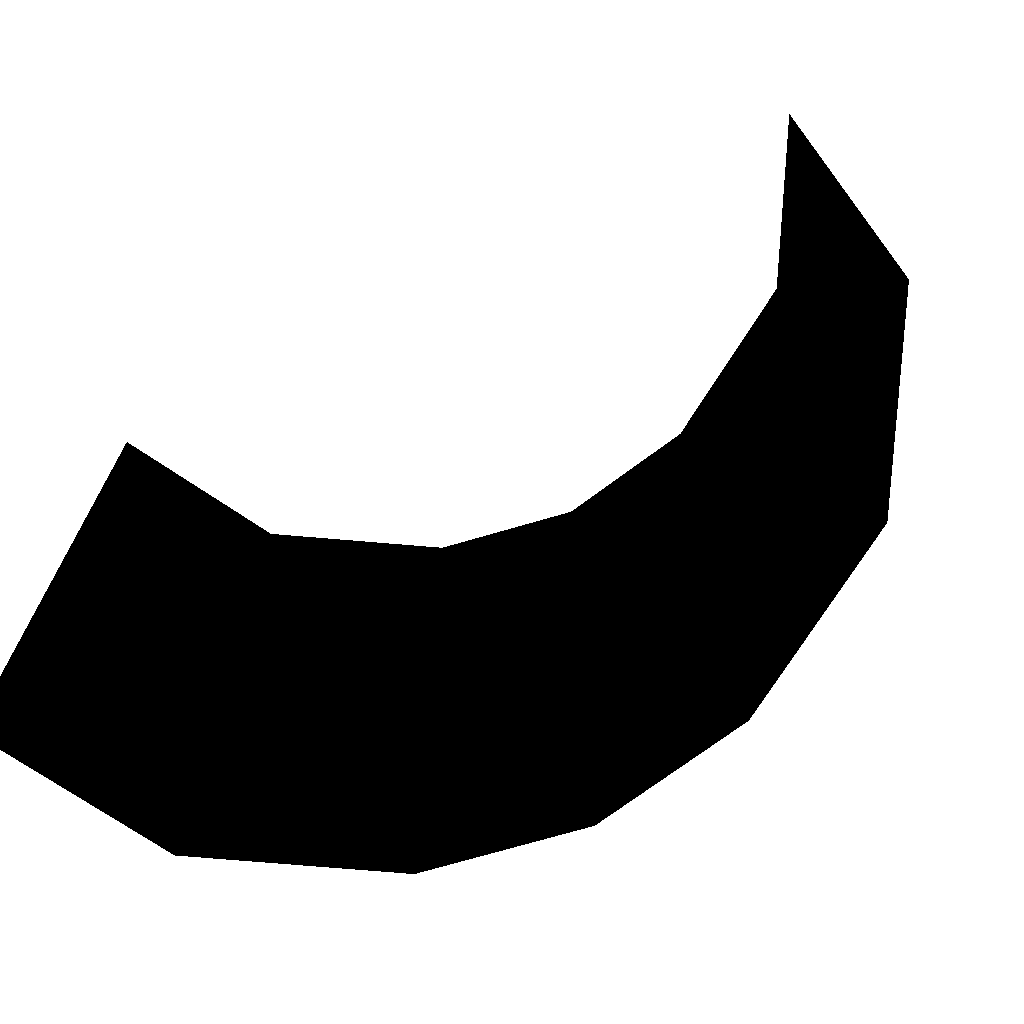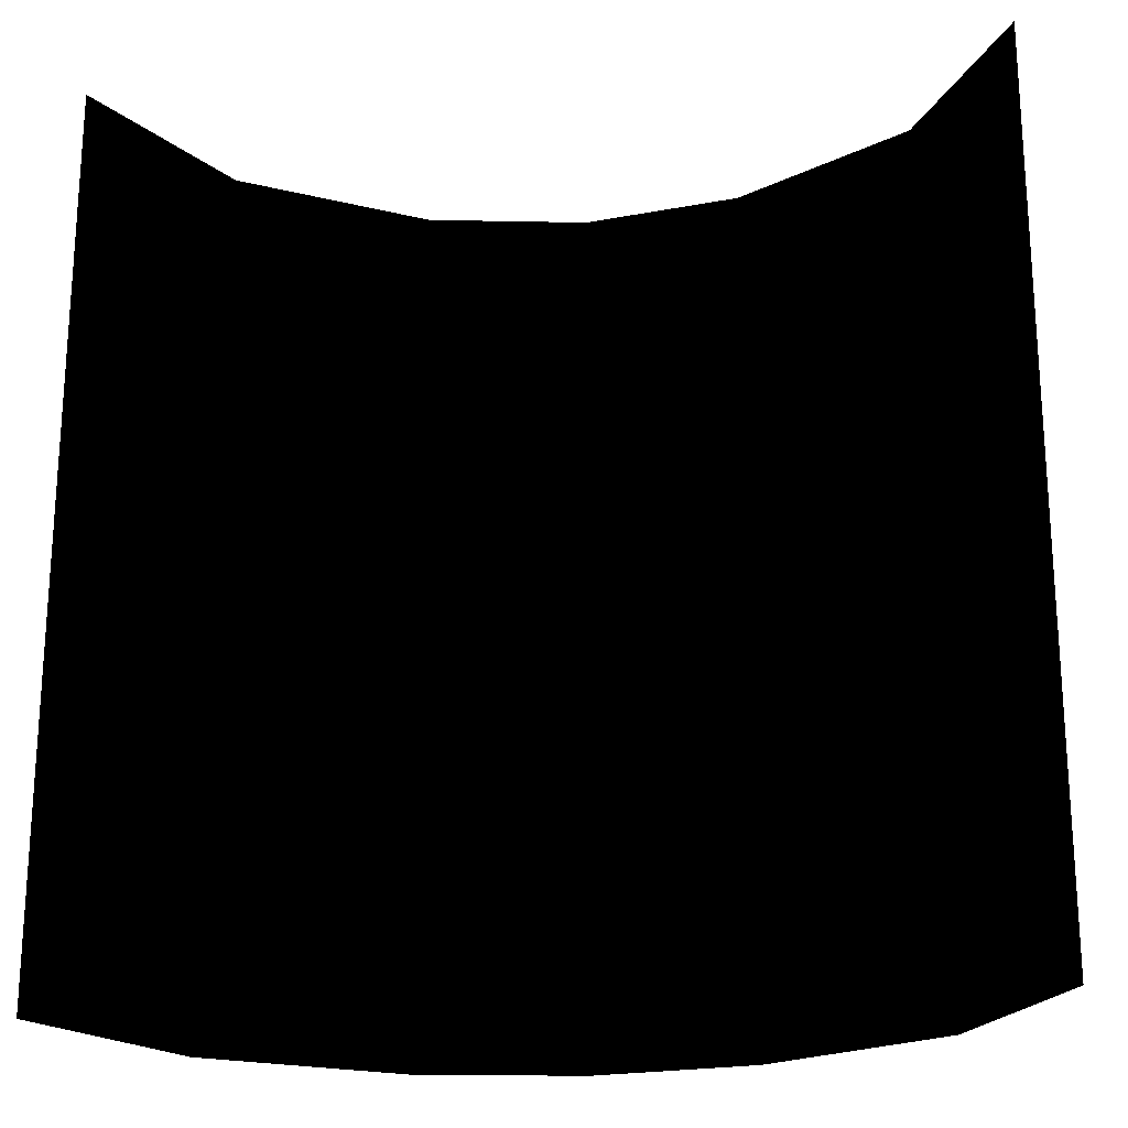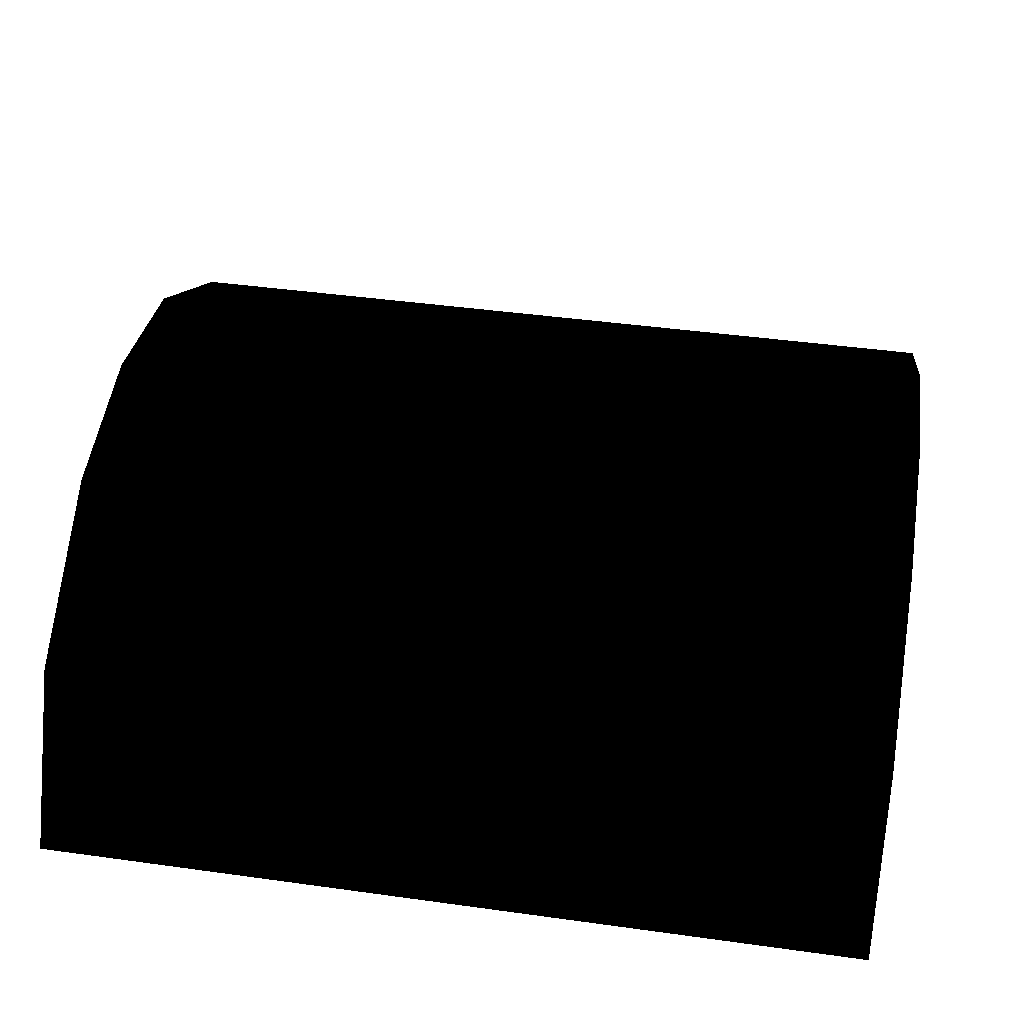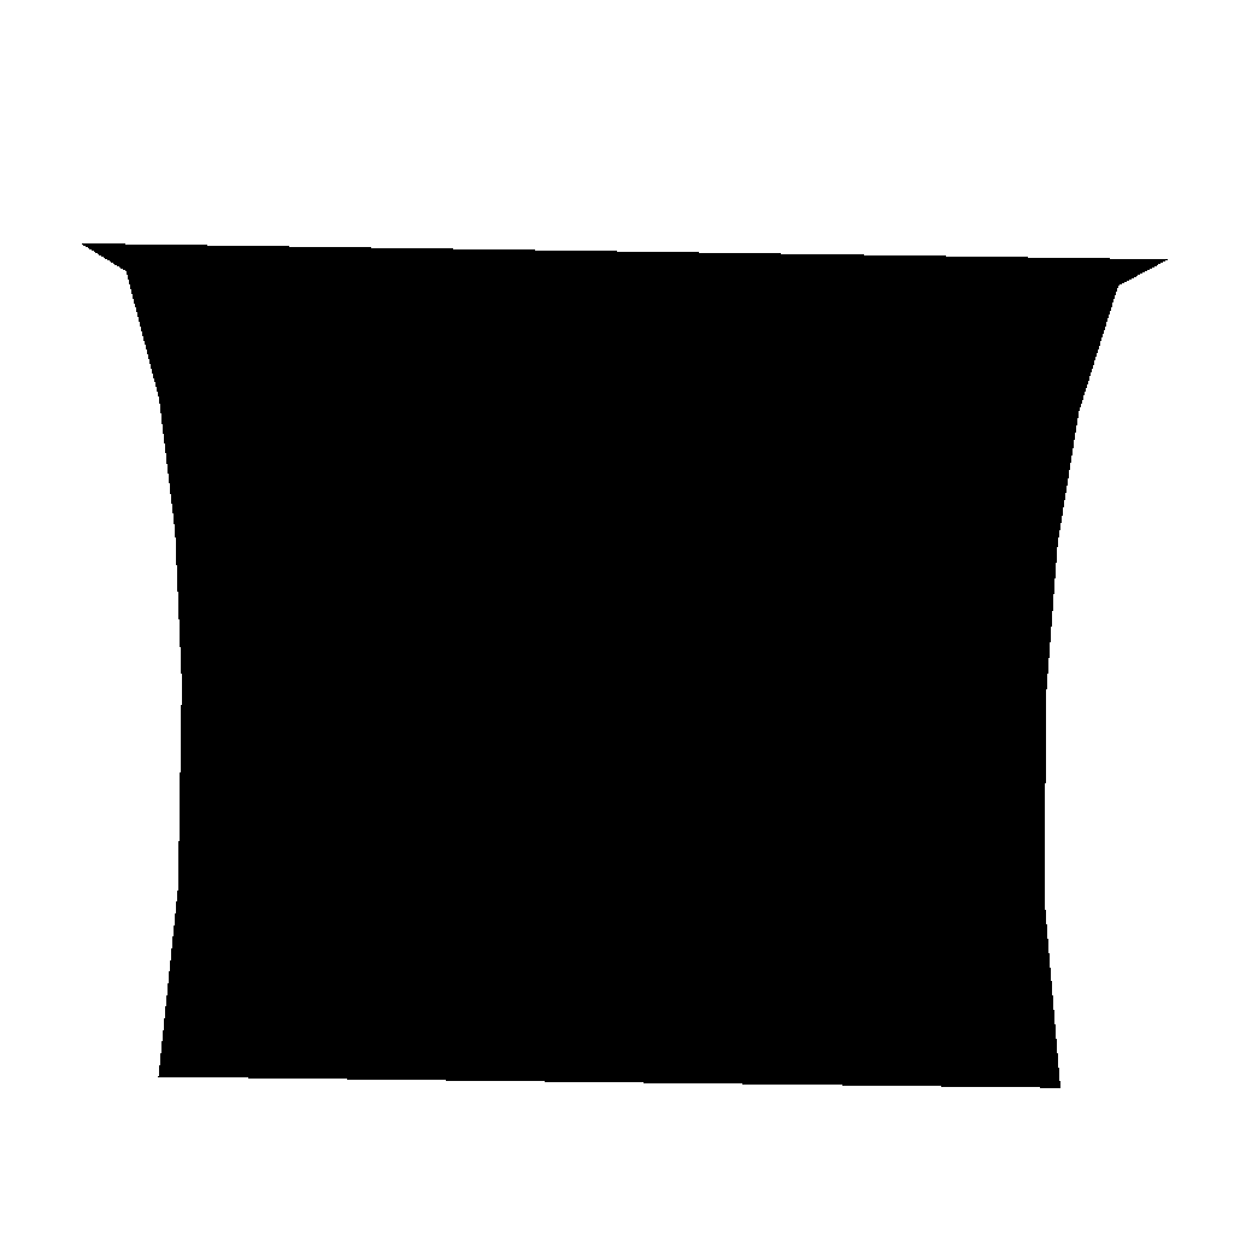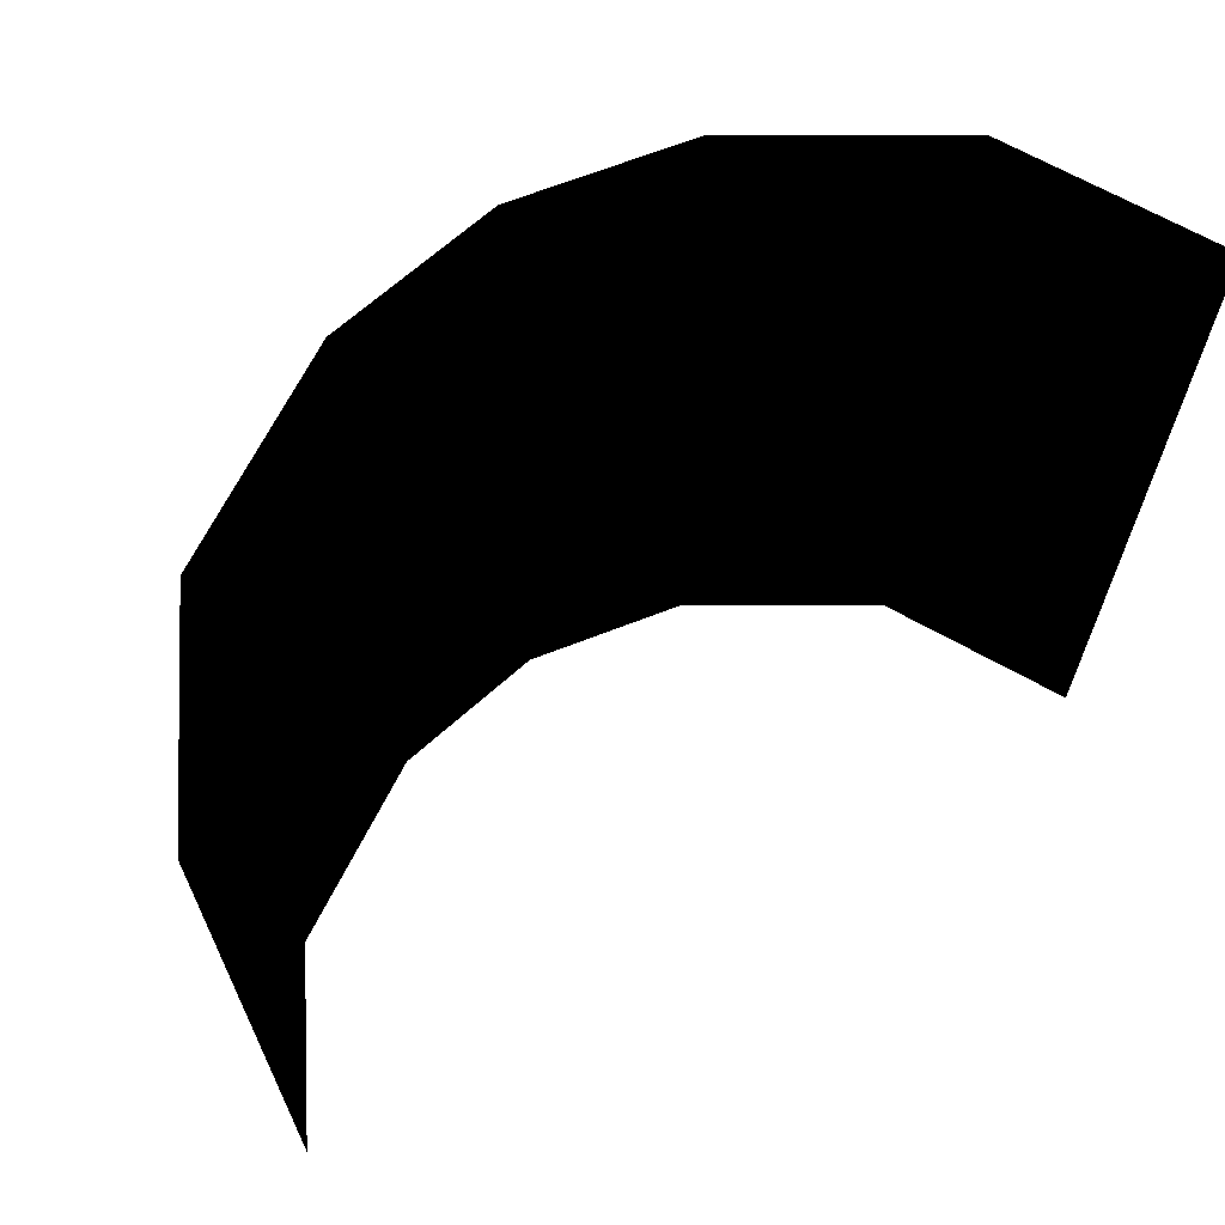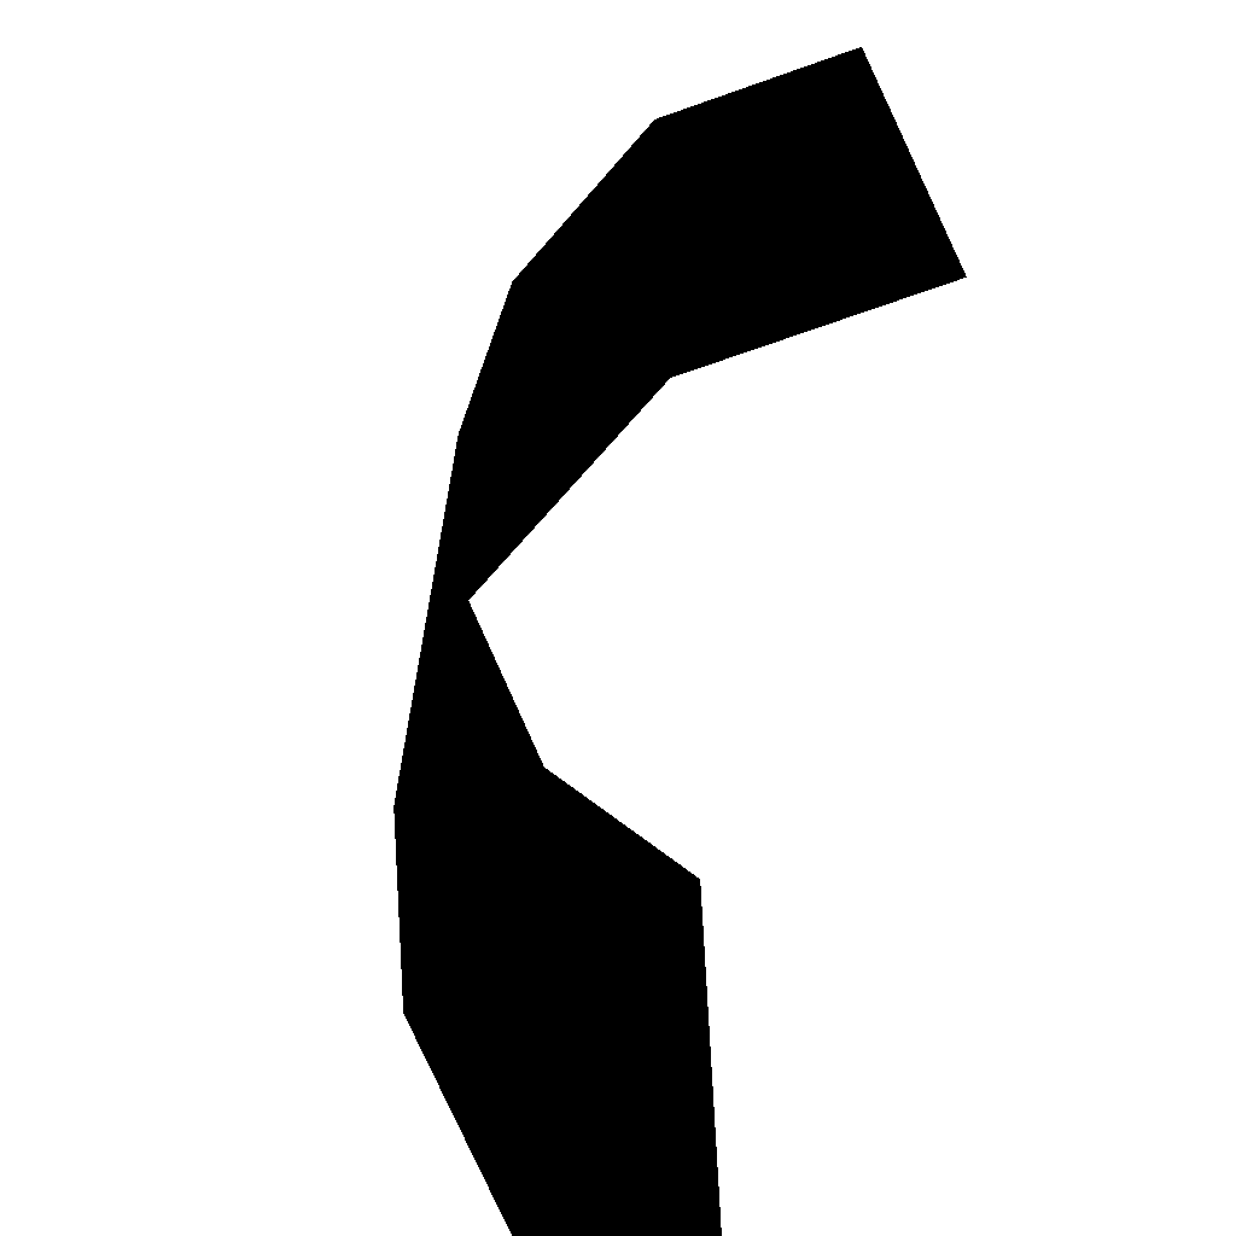
<metadata>
{"format":"obj","ext":"obj","renderer":"f3d","projection":"perspective","resolution":1024,"background":"white","views":[{"elev":-72.2,"azim":-153.3,"up":"+Y"},{"elev":-21.5,"azim":-171.7,"up":"+Y"},{"elev":43.5,"azim":99.3,"up":"+Z"},{"elev":-59.9,"azim":-90.9,"up":"+Z"},{"elev":67.1,"azim":148.3,"up":"+Y"},{"elev":-69.4,"azim":80.6,"up":"+Y"}]}
</metadata>
<code>
g polygon0
v 0 2.916 13.83
v 0 29.77 13.83
v -4.853 2.916 12.95
v -4.853 29.77 12.95
v -10.22 2.916 9.647
v -10.22 29.77 9.647
f 1 2 3
f 2 4 3
f 3 4 5
f 4 6 5
v -13.22 2.916 4.205
v -10.22 2.916 9.647
v -10.22 29.77 9.647
v -13.22 29.77 4.205
f 7 8 9 10
g polygon1
v 0 29.77 13.83
v 0 2.916 13.83
v 4.853 29.77 12.95
v 4.853 2.916 12.95
v 10.22 29.77 9.647
v 10.22 2.916 9.647
f 11 12 13
f 12 14 13
f 13 14 15
f 14 16 15
v 13.22 2.916 4.205
v 13.22 29.77 4.205
v 10.22 29.77 9.647
v 10.22 2.916 9.647
f 17 18 19 20

</code>
